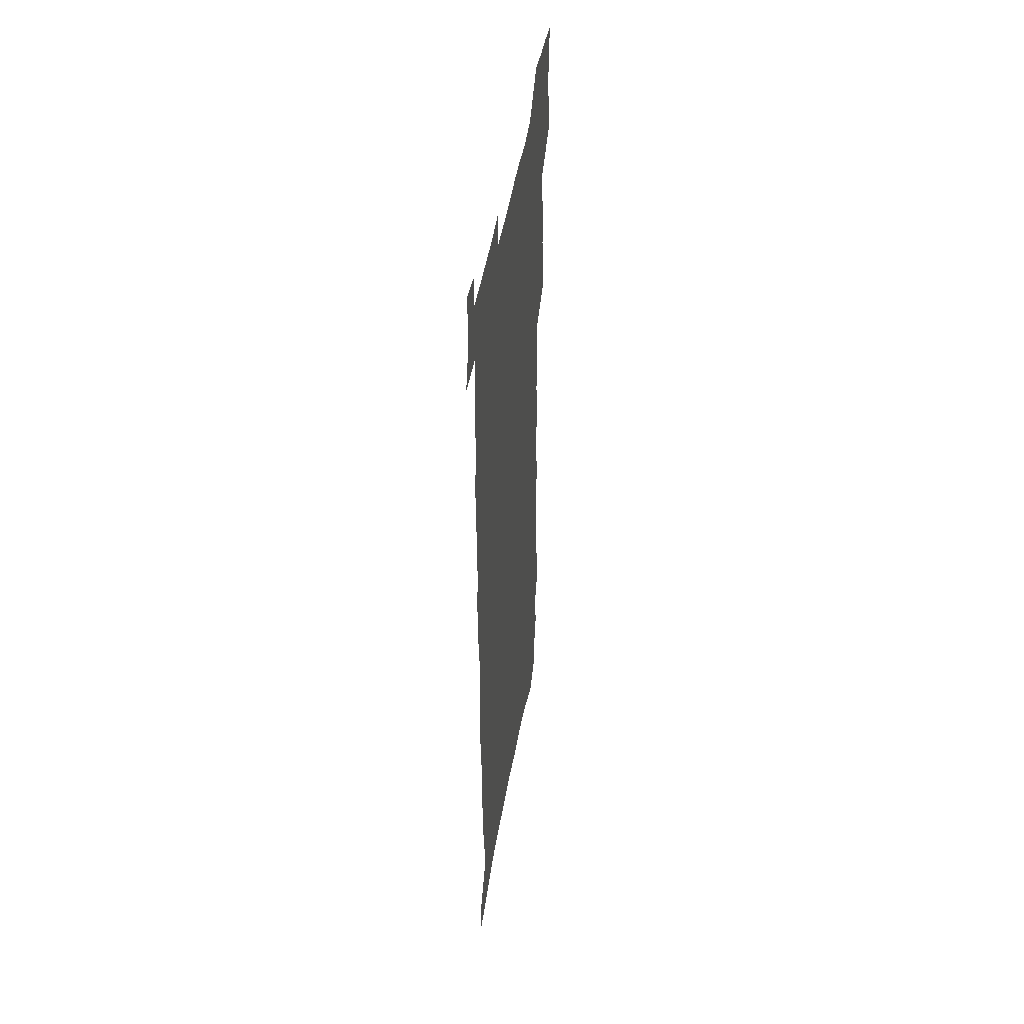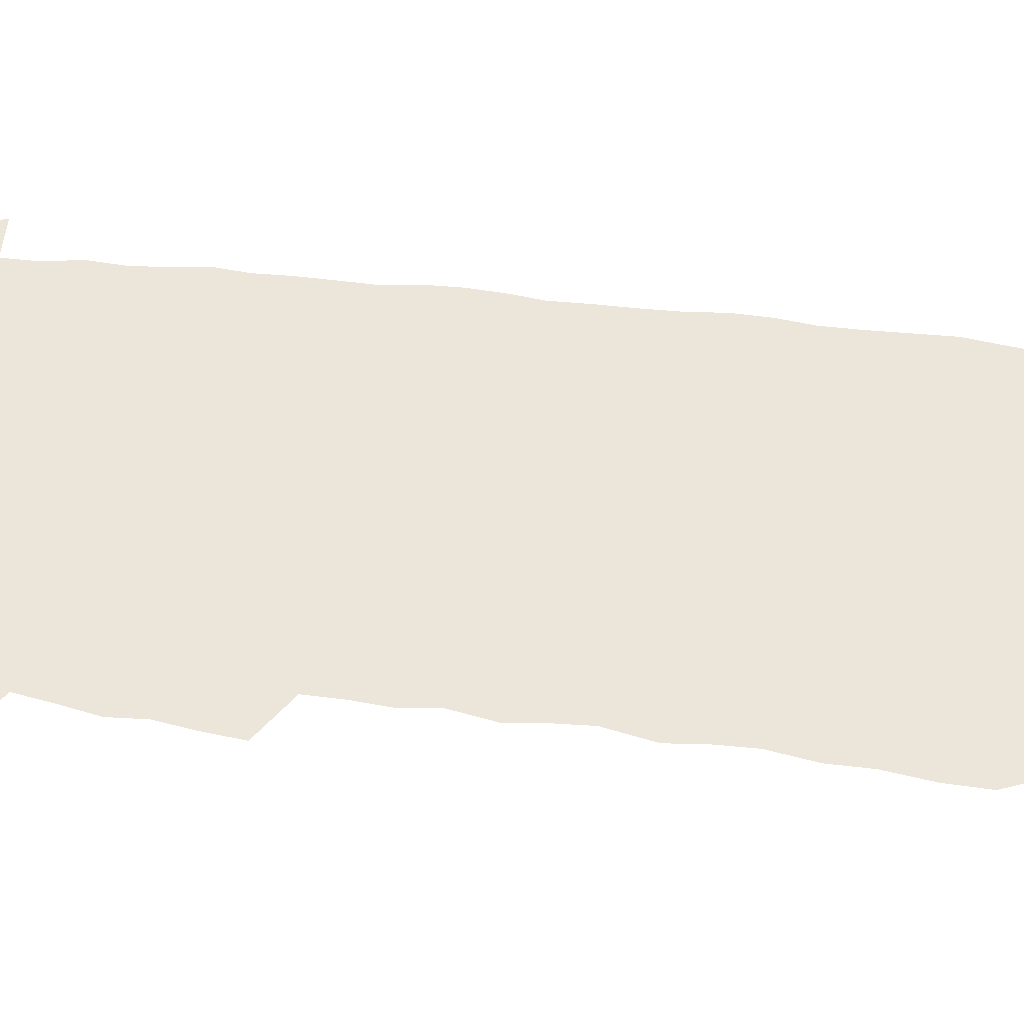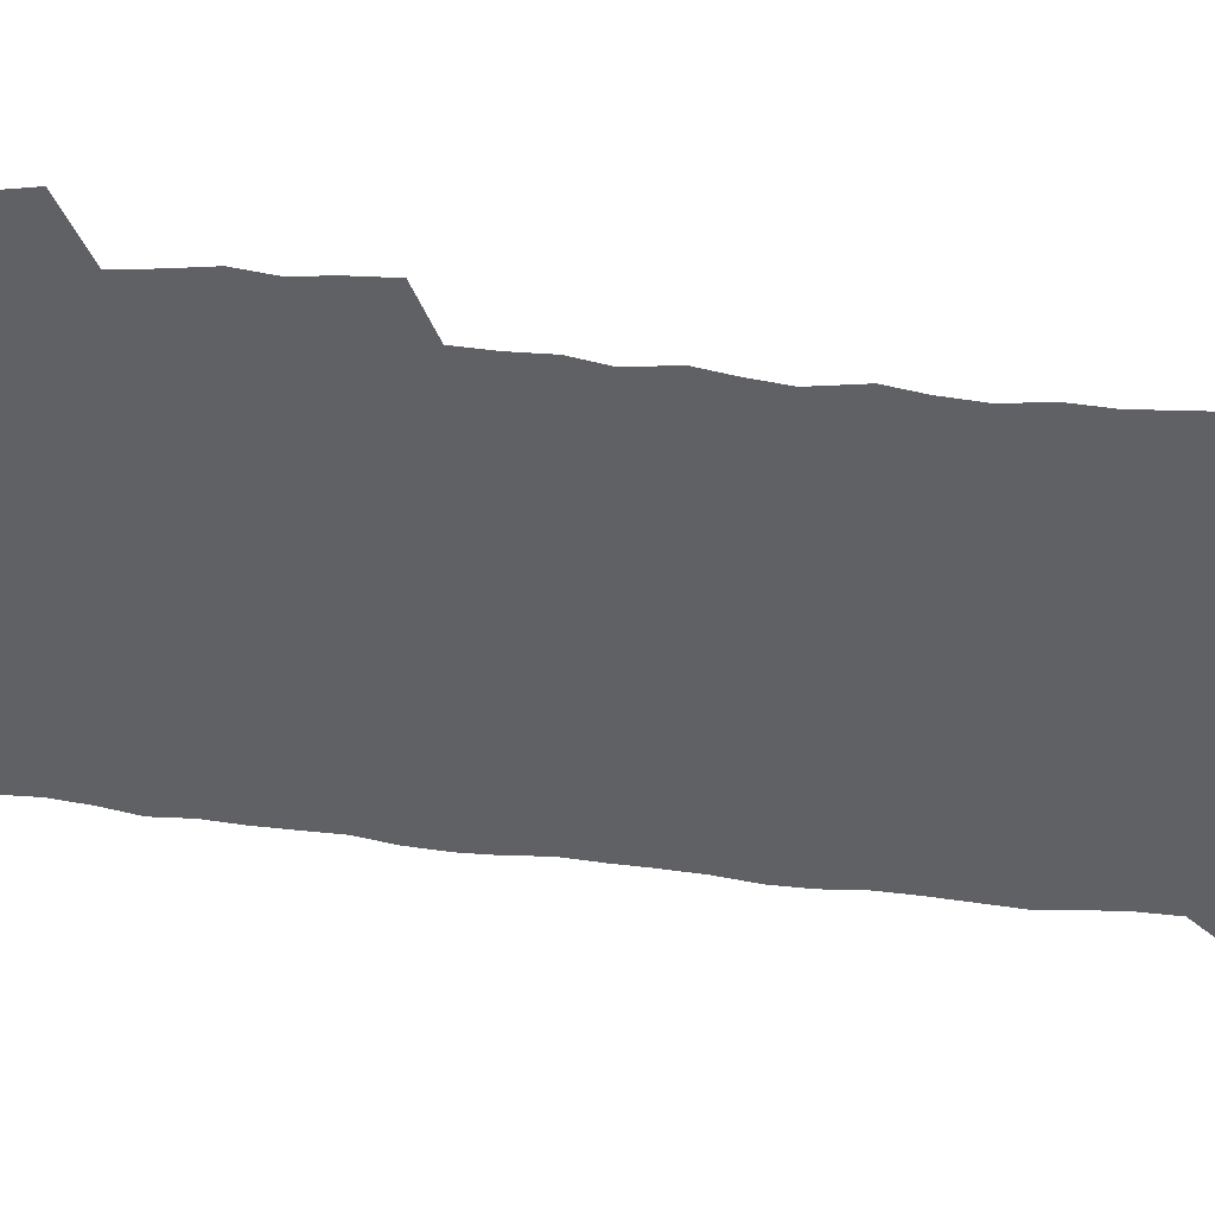
<metadata>
{"format":"obj","ext":"obj","renderer":"f3d","projection":"perspective","resolution":1024,"background":"white","views":[{"elev":46.7,"azim":99.2,"up":"+Y"},{"elev":48.2,"azim":-83.0,"up":"+Z"},{"elev":-48.1,"azim":-99.2,"up":"+Z"}]}
</metadata>
<code>
v 462.3 520.2 0
v 465.8 534.2 0
v 468.5 548.4 0
v 467.9 562.7 0
v 465.9 577.6 0
v 476 429.2 0
v 477.8 444.6 0
v 480.4 460.2 0
v 479.6 474.6 0
v 482.9 489.8 0
v 485.6 504.9 0
v 485.2 518.9 0
v 481.7 533.8 0
v 486.3 547.5 0
v 483.5 562.7 0
v 479.9 580.3 0
v 490.7 138.4 0
v 490.9 156.6 0
v 486.9 170.7 0
v 490.4 191.8 0
v 484.9 204.9 0
v 485.6 222.1 0
v 488.4 240.7 0
v 488.6 257 0
v 491.8 275.2 0
v 491.6 291 0
v 490.2 305.9 0
v 494.5 325.3 0
v 493.7 340.3 0
v 492.1 355 0
v 495.6 372.5 0
v 493.9 387 0
v 495.2 402.4 0
v 495.5 417.2 0
v 498.3 433.1 0
v 498 447.4 0
v 499.8 462.2 0
v 499.9 476.4 0
v 499.7 490.6 0
v 501.7 505.3 0
v 501.2 519.5 0
v 501.5 533.6 0
v 500 548.7 0
v 497.6 564.4 0
v 494.5 581.4 0
v 506.5 125.5 0
v 510.4 149.2 0
v 512.7 169.4 0
v 509.5 183.4 0
v 510.2 201.3 0
v 510.2 218 0
v 512.8 236.5 0
v 513.8 253 0
v 513.6 268.4 0
v 512.4 283 0
v 512.4 298.5 0
v 509.9 312.6 0
v 511.5 329.2 0
v 512.6 345.3 0
v 512.7 360.5 0
v 513.6 376.1 0
v 515.4 391.7 0
v 516 406.1 0
v 513.1 419.8 0
v 514.5 434.8 0
v 516 449.5 0
v 516 463.3 0
v 514.3 477.1 0
v 516.4 491.5 0
v 516.8 505.6 0
v 517.3 519.5 0
v 516.3 533.9 0
v 514.6 549.1 0
v 512.3 564.8 0
v 508.5 584 0
v 524.8 134.4 0
v 526.4 154.5 0
v 528.8 176.1 0
v 526.9 190.4 0
v 528.2 208.6 0
v 529.3 226 0
v 529.7 242 0
v 530.1 257.9 0
v 530.1 273.3 0
v 529.7 288.3 0
v 529.3 303.4 0
v 529.6 318.9 0
v 530 334.3 0
v 530.1 349.2 0
v 529.9 363.8 0
v 530.2 378.8 0
v 530.7 393.5 0
v 530.7 407.9 0
v 530.3 422.1 0
v 530.6 436.4 0
v 530.1 450.2 0
v 530.6 464.2 0
v 533.2 478.7 0
v 532.1 492.2 0
v 532 505.9 0
v 531.7 519.7 0
v 531.6 533.5 0
v 529.9 548.5 0
v 526.5 566.7 0
v 540.6 139.2 0
v 542.1 160 0
v 543.1 179.1 0
v 545.2 199.3 0
v 545.2 215.2 0
v 545.4 231.1 0
v 545.4 246.4 0
v 545.1 261.3 0
v 544.8 276.2 0
v 544.9 291.6 0
v 544.7 306.5 0
v 545.3 322.2 0
v 544.8 336.3 0
v 544.8 351.1 0
v 544.8 365.6 0
v 545.8 381.1 0
v 545.1 394.8 0
v 546.8 410.2 0
v 546.2 423.8 0
v 546.5 437.9 0
v 546.9 451.8 0
v 547 465.5 0
v 546.7 479.1 0
v 546.6 492.6 0
v 546.5 506.1 0
v 545.9 519.7 0
v 546.8 533 0
v 544.3 549 0
v 542.7 564.6 0
v 555 140.5 0
v 556.2 160.6 0
v 558.1 183.3 0
v 559.5 203 0
v 559.4 218.2 0
v 560 234.5 0
v 559.6 248.8 0
v 559.7 264.1 0
v 559.5 279 0
v 559 293.4 0
v 559.4 309.2 0
v 558.9 323.2 0
v 559.2 338.3 0
v 559.2 352.8 0
v 558.6 366.2 0
v 559.7 382 0
v 559.7 396.2 0
v 560.5 410.9 0
v 560.5 424.6 0
v 560.3 438.2 0
v 560.8 452.3 0
v 560.8 465.9 0
v 560.7 479.4 0
v 560.6 492.9 0
v 560.5 506.4 0
v 560.2 519.8 0
v 560.4 533 0
v 559.1 547.9 0
v 556.6 566.7 0
v 569.2 140.4 0
v 571.4 166.5 0
v 571.8 184 0
v 572.7 203.2 0
v 573.8 222.4 0
v 573.8 236.7 0
v 573.4 250.5 0
v 573.4 265.4 0
v 573.4 280.7 0
v 573.3 295.6 0
v 573.3 310.4 0
v 573.5 325.5 0
v 573.3 339.8 0
v 572.5 353.3 0
v 573.9 369.4 0
v 574.3 383.9 0
v 574.2 397.5 0
v 574.4 411.5 0
v 574.3 425.2 0
v 574.4 439 0
v 574.9 453 0
v 574.3 466.4 0
v 574.4 479.8 0
v 574.7 493.3 0
v 574.4 506.7 0
v 574.1 520.1 0
v 573.7 533.9 0
v 572.8 548.7 0
v 571.1 566.3 0
v 584 144.2 0
v 585.3 168.6 0
v 585.8 186.6 0
v 586.3 204.5 0
v 586.7 220.9 0
v 586.8 237.4 0
v 586.9 251.6 0
v 586.9 265.7 0
v 587.1 282.5 0
v 586.8 296 0
v 587 311.6 0
v 587 325.8 0
v 587.2 341.3 0
v 587.1 355.2 0
v 587.4 369.8 0
v 587.4 383.4 0
v 587.8 398 0
v 587.8 411.7 0
v 587.9 425.6 0
v 587.9 439 0
v 588 453.1 0
v 588.2 466.7 0
v 588.1 480.1 0
v 588 493.5 0
v 588.1 506.9 0
v 587.8 520.4 0
v 587.5 534 0
v 586.8 548.8 0
v 585.8 565.1 0
v 598.3 144.9 0
v 598.9 167.8 0
v 599.5 188.7 0
v 599.6 204.6 0
v 599.8 220.5 0
v 599.5 238.1 0
v 600.4 250.6 0
v 600.3 265.6 0
v 600.3 282.3 0
v 600.3 296.6 0
v 600.4 311 0
v 600.4 325.6 0
v 600.5 342.3 0
v 600.6 355.4 0
v 601 370.5 0
v 601.1 384.4 0
v 601.3 397.9 0
v 601.3 411.9 0
v 601.4 425.5 0
v 601.4 439.1 0
v 601.6 453.4 0
v 601.7 466.8 0
v 601.6 480.2 0
v 601.6 493.7 0
v 601.6 507.2 0
v 601.5 520.5 0
v 601.2 533.7 0
v 600.6 550 0
v 600.1 565.1 0
v 612.5 145 0
v 612.6 165.6 0
v 612.9 187.4 0
v 613 205.2 0
v 613.3 219.8 0
v 613.3 235.8 0
v 613.5 251.9 0
v 613.7 265.3 0
v 613.5 282.5 0
v 613.6 296.6 0
v 614 310.7 0
v 614 325.9 0
v 614 341 0
v 614.1 356.3 0
v 614.4 370 0
v 614.9 383.5 0
v 614.7 398.1 0
v 615 411.6 0
v 615.1 425.4 0
v 614.9 439.6 0
v 615.2 453.2 0
v 615.1 466.8 0
v 615.3 480.3 0
v 615.6 494 0
v 615.2 507.7 0
v 615.1 521.1 0
v 614.8 534.7 0
v 614.8 549.2 0
v 614.3 565.5 0
v 613.7 582.2 0
v 626.6 146.1 0
v 626.5 169.5 0
v 626.9 184.6 0
v 626.1 204.8 0
v 626.7 219.2 0
v 627.3 233.8 0
v 627.1 250.2 0
v 627 266 0
v 627.2 280.8 0
v 627.7 294.7 0
v 627.7 309.9 0
v 627.7 325.1 0
v 627.5 340.6 0
v 627.5 355.5 0
v 627.8 369.4 0
v 628.4 383.1 0
v 628.5 397.3 0
v 628.5 411.3 0
v 628.9 425 0
v 629.6 438.5 0
v 628.8 453.1 0
v 628.6 466.8 0
v 629 480.3 0
v 629.2 494.1 0
v 629.2 507.8 0
v 629 521.5 0
v 628.9 535.3 0
v 628.8 549.4 0
v 628.8 564.2 0
v 628.6 580.1 0
v 640.8 145.7 0
v 640.1 167.5 0
v 640.6 183.4 0
v 640.8 200.3 0
v 641.1 216 0
v 641.3 231.7 0
v 641 248.2 0
v 642.6 262 0
v 641.5 278.9 0
v 640.8 295.4 0
v 641.2 309.4 0
v 641.9 323.4 0
v 641.8 338.5 0
v 643.4 352.2 0
v 642.1 367.9 0
v 643 381.6 0
v 644 395.4 0
v 643.1 410.3 0
v 643 424.4 0
v 643.2 438.4 0
v 642.7 452.7 0
v 644.1 466.3 0
v 643.1 480.3 0
v 643.5 494.1 0
v 643.5 507.9 0
v 643.4 521.8 0
v 643.1 535.8 0
v 643.1 550 0
v 642.9 564.3 0
v 642.8 580.2 0
v 655.2 143.2 0
v 653.5 166.3 0
v 655 180.4 0
v 656 195.8 0
v 655.8 212.7 0
v 655.6 229 0
v 656.3 244.2 0
v 657 259.4 0
v 656.6 275.5 0
v 657.3 290.5 0
v 657.6 305.4 0
v 656.3 321.4 0
v 658.1 335.1 0
v 658.7 349.6 0
v 656.7 365.9 0
v 658.1 379.6 0
v 658.9 393.9 0
v 657.9 409 0
v 657.9 423.2 0
v 658.7 437.2 0
v 658.4 451.5 0
v 659.6 465.4 0
v 658.6 479.9 0
v 658.4 493.9 0
v 658.5 507.9 0
v 659.4 522.2 0
v 658.3 536.6 0
v 657.9 550.9 0
v 657.1 564.9 0
v 657.1 579.9 0
v 670.4 138.9 0
v 669.3 159.4 0
v 670.3 175.4 0
v 670.7 192 0
v 672.6 206.6 0
v 674.7 221.2 0
v 674.4 237.6 0
v 674 253.9 0
v 674.2 269.6 0
v 676.2 284.1 0
v 676.7 299.2 0
v 675.4 315.7 0
v 675.1 331.1 0
v 675.3 346.2 0
v 675 361.6 0
v 676.9 375.8 0
v 677.9 390.2 0
v 677.6 405.3 0
v 675.7 420.9 0
v 676.1 435.4 0
v 676.5 449.8 0
v 676.1 464.4 0
v 677.6 478.7 0
v 675.4 493.5 0
v 674.5 507.9 0
v 675.6 522.3 0
v 673 537.5 0
v 673.1 552.1 0
v 671.9 566.2 0
v 671.5 580.6 0
v 670.8 594.9 0
v 685.2 135.6 0
v 685.1 153.6 0
v 692.8 553.2 0
v 687.6 568.2 0
v 686.3 582.1 0
v 686.8 597.8 0
f 11 12 1
f 1 12 2
f 12 13 2
f 2 13 3
f 13 14 3
f 3 14 4
f 14 15 4
f 4 15 5
f 15 16 5
f 34 35 6
f 6 35 7
f 35 36 7
f 7 36 8
f 36 37 8
f 8 37 9
f 37 38 9
f 9 38 10
f 38 39 10
f 10 39 11
f 39 40 11
f 11 40 12
f 40 41 12
f 12 41 13
f 41 42 13
f 13 42 14
f 42 43 14
f 14 43 15
f 43 44 15
f 15 44 16
f 44 45 16
f 46 47 17
f 17 47 18
f 47 48 18
f 18 48 19
f 48 49 19
f 19 49 20
f 49 50 20
f 20 50 21
f 50 51 21
f 21 51 22
f 51 52 22
f 22 52 23
f 52 53 23
f 23 53 24
f 53 54 24
f 24 54 25
f 54 55 25
f 25 55 26
f 55 56 26
f 26 56 27
f 56 57 27
f 27 57 28
f 57 58 28
f 28 58 29
f 58 59 29
f 29 59 30
f 59 60 30
f 30 60 31
f 60 61 31
f 31 61 32
f 61 62 32
f 32 62 33
f 62 63 33
f 33 63 34
f 63 64 34
f 34 64 35
f 64 65 35
f 35 65 36
f 65 66 36
f 36 66 37
f 66 67 37
f 37 67 38
f 67 68 38
f 38 68 39
f 68 69 39
f 39 69 40
f 69 70 40
f 40 70 41
f 70 71 41
f 41 71 42
f 71 72 42
f 42 72 43
f 72 73 43
f 43 73 44
f 73 74 44
f 44 74 45
f 74 75 45
f 46 76 47
f 76 77 47
f 47 77 48
f 77 78 48
f 48 78 49
f 78 79 49
f 49 79 50
f 79 80 50
f 50 80 51
f 80 81 51
f 51 81 52
f 81 82 52
f 52 82 53
f 82 83 53
f 53 83 54
f 83 84 54
f 54 84 55
f 84 85 55
f 55 85 56
f 85 86 56
f 56 86 57
f 86 87 57
f 57 87 58
f 87 88 58
f 58 88 59
f 88 89 59
f 59 89 60
f 89 90 60
f 60 90 61
f 90 91 61
f 61 91 62
f 91 92 62
f 62 92 63
f 92 93 63
f 63 93 64
f 93 94 64
f 64 94 65
f 94 95 65
f 65 95 66
f 95 96 66
f 66 96 67
f 96 97 67
f 67 97 68
f 97 98 68
f 68 98 69
f 98 99 69
f 69 99 70
f 99 100 70
f 70 100 71
f 100 101 71
f 71 101 72
f 101 102 72
f 72 102 73
f 102 103 73
f 73 103 74
f 103 104 74
f 74 104 75
f 76 105 77
f 105 106 77
f 77 106 78
f 106 107 78
f 78 107 79
f 107 108 79
f 79 108 80
f 108 109 80
f 80 109 81
f 109 110 81
f 81 110 82
f 110 111 82
f 82 111 83
f 111 112 83
f 83 112 84
f 112 113 84
f 84 113 85
f 113 114 85
f 85 114 86
f 114 115 86
f 86 115 87
f 115 116 87
f 87 116 88
f 116 117 88
f 88 117 89
f 117 118 89
f 89 118 90
f 118 119 90
f 90 119 91
f 119 120 91
f 91 120 92
f 120 121 92
f 92 121 93
f 121 122 93
f 93 122 94
f 122 123 94
f 94 123 95
f 123 124 95
f 95 124 96
f 124 125 96
f 96 125 97
f 125 126 97
f 97 126 98
f 126 127 98
f 98 127 99
f 127 128 99
f 99 128 100
f 128 129 100
f 100 129 101
f 129 130 101
f 101 130 102
f 130 131 102
f 102 131 103
f 131 132 103
f 103 132 104
f 132 133 104
f 105 134 106
f 134 135 106
f 106 135 107
f 135 136 107
f 107 136 108
f 136 137 108
f 108 137 109
f 137 138 109
f 109 138 110
f 138 139 110
f 110 139 111
f 139 140 111
f 111 140 112
f 140 141 112
f 112 141 113
f 141 142 113
f 113 142 114
f 142 143 114
f 114 143 115
f 143 144 115
f 115 144 116
f 144 145 116
f 116 145 117
f 145 146 117
f 117 146 118
f 146 147 118
f 118 147 119
f 147 148 119
f 119 148 120
f 148 149 120
f 120 149 121
f 149 150 121
f 121 150 122
f 150 151 122
f 122 151 123
f 151 152 123
f 123 152 124
f 152 153 124
f 124 153 125
f 153 154 125
f 125 154 126
f 154 155 126
f 126 155 127
f 155 156 127
f 127 156 128
f 156 157 128
f 128 157 129
f 157 158 129
f 129 158 130
f 158 159 130
f 130 159 131
f 159 160 131
f 131 160 132
f 160 161 132
f 132 161 133
f 161 162 133
f 134 163 135
f 163 164 135
f 135 164 136
f 164 165 136
f 136 165 137
f 165 166 137
f 137 166 138
f 166 167 138
f 138 167 139
f 167 168 139
f 139 168 140
f 168 169 140
f 140 169 141
f 169 170 141
f 141 170 142
f 170 171 142
f 142 171 143
f 171 172 143
f 143 172 144
f 172 173 144
f 144 173 145
f 173 174 145
f 145 174 146
f 174 175 146
f 146 175 147
f 175 176 147
f 147 176 148
f 176 177 148
f 148 177 149
f 177 178 149
f 149 178 150
f 178 179 150
f 150 179 151
f 179 180 151
f 151 180 152
f 180 181 152
f 152 181 153
f 181 182 153
f 153 182 154
f 182 183 154
f 154 183 155
f 183 184 155
f 155 184 156
f 184 185 156
f 156 185 157
f 185 186 157
f 157 186 158
f 186 187 158
f 158 187 159
f 187 188 159
f 159 188 160
f 188 189 160
f 160 189 161
f 189 190 161
f 161 190 162
f 190 191 162
f 163 192 164
f 192 193 164
f 164 193 165
f 193 194 165
f 165 194 166
f 194 195 166
f 166 195 167
f 195 196 167
f 167 196 168
f 196 197 168
f 168 197 169
f 197 198 169
f 169 198 170
f 198 199 170
f 170 199 171
f 199 200 171
f 171 200 172
f 200 201 172
f 172 201 173
f 201 202 173
f 173 202 174
f 202 203 174
f 174 203 175
f 203 204 175
f 175 204 176
f 204 205 176
f 176 205 177
f 205 206 177
f 177 206 178
f 206 207 178
f 178 207 179
f 207 208 179
f 179 208 180
f 208 209 180
f 180 209 181
f 209 210 181
f 181 210 182
f 210 211 182
f 182 211 183
f 211 212 183
f 183 212 184
f 212 213 184
f 184 213 185
f 213 214 185
f 185 214 186
f 214 215 186
f 186 215 187
f 215 216 187
f 187 216 188
f 216 217 188
f 188 217 189
f 217 218 189
f 189 218 190
f 218 219 190
f 190 219 191
f 219 220 191
f 192 221 193
f 221 222 193
f 193 222 194
f 222 223 194
f 194 223 195
f 223 224 195
f 195 224 196
f 224 225 196
f 196 225 197
f 225 226 197
f 197 226 198
f 226 227 198
f 198 227 199
f 227 228 199
f 199 228 200
f 228 229 200
f 200 229 201
f 229 230 201
f 201 230 202
f 230 231 202
f 202 231 203
f 231 232 203
f 203 232 204
f 232 233 204
f 204 233 205
f 233 234 205
f 205 234 206
f 234 235 206
f 206 235 207
f 235 236 207
f 207 236 208
f 236 237 208
f 208 237 209
f 237 238 209
f 209 238 210
f 238 239 210
f 210 239 211
f 239 240 211
f 211 240 212
f 240 241 212
f 212 241 213
f 241 242 213
f 213 242 214
f 242 243 214
f 214 243 215
f 243 244 215
f 215 244 216
f 244 245 216
f 216 245 217
f 245 246 217
f 217 246 218
f 246 247 218
f 218 247 219
f 247 248 219
f 219 248 220
f 248 249 220
f 221 250 222
f 250 251 222
f 222 251 223
f 251 252 223
f 223 252 224
f 252 253 224
f 224 253 225
f 253 254 225
f 225 254 226
f 254 255 226
f 226 255 227
f 255 256 227
f 227 256 228
f 256 257 228
f 228 257 229
f 257 258 229
f 229 258 230
f 258 259 230
f 230 259 231
f 259 260 231
f 231 260 232
f 260 261 232
f 232 261 233
f 261 262 233
f 233 262 234
f 262 263 234
f 234 263 235
f 263 264 235
f 235 264 236
f 264 265 236
f 236 265 237
f 265 266 237
f 237 266 238
f 266 267 238
f 238 267 239
f 267 268 239
f 239 268 240
f 268 269 240
f 240 269 241
f 269 270 241
f 241 270 242
f 270 271 242
f 242 271 243
f 271 272 243
f 243 272 244
f 272 273 244
f 244 273 245
f 273 274 245
f 245 274 246
f 274 275 246
f 246 275 247
f 275 276 247
f 247 276 248
f 276 277 248
f 248 277 249
f 277 278 249
f 250 280 251
f 280 281 251
f 251 281 252
f 281 282 252
f 252 282 253
f 282 283 253
f 253 283 254
f 283 284 254
f 254 284 255
f 284 285 255
f 255 285 256
f 285 286 256
f 256 286 257
f 286 287 257
f 257 287 258
f 287 288 258
f 258 288 259
f 288 289 259
f 259 289 260
f 289 290 260
f 260 290 261
f 290 291 261
f 261 291 262
f 291 292 262
f 262 292 263
f 292 293 263
f 263 293 264
f 293 294 264
f 264 294 265
f 294 295 265
f 265 295 266
f 295 296 266
f 266 296 267
f 296 297 267
f 267 297 268
f 297 298 268
f 268 298 269
f 298 299 269
f 269 299 270
f 299 300 270
f 270 300 271
f 300 301 271
f 271 301 272
f 301 302 272
f 272 302 273
f 302 303 273
f 273 303 274
f 303 304 274
f 274 304 275
f 304 305 275
f 275 305 276
f 305 306 276
f 276 306 277
f 306 307 277
f 277 307 278
f 307 308 278
f 278 308 279
f 308 309 279
f 280 310 281
f 310 311 281
f 281 311 282
f 311 312 282
f 282 312 283
f 312 313 283
f 283 313 284
f 313 314 284
f 284 314 285
f 314 315 285
f 285 315 286
f 315 316 286
f 286 316 287
f 316 317 287
f 287 317 288
f 317 318 288
f 288 318 289
f 318 319 289
f 289 319 290
f 319 320 290
f 290 320 291
f 320 321 291
f 291 321 292
f 321 322 292
f 292 322 293
f 322 323 293
f 293 323 294
f 323 324 294
f 294 324 295
f 324 325 295
f 295 325 296
f 325 326 296
f 296 326 297
f 326 327 297
f 297 327 298
f 327 328 298
f 298 328 299
f 328 329 299
f 299 329 300
f 329 330 300
f 300 330 301
f 330 331 301
f 301 331 302
f 331 332 302
f 302 332 303
f 332 333 303
f 303 333 304
f 333 334 304
f 304 334 305
f 334 335 305
f 305 335 306
f 335 336 306
f 306 336 307
f 336 337 307
f 307 337 308
f 337 338 308
f 308 338 309
f 338 339 309
f 310 340 311
f 340 341 311
f 311 341 312
f 341 342 312
f 312 342 313
f 342 343 313
f 313 343 314
f 343 344 314
f 314 344 315
f 344 345 315
f 315 345 316
f 345 346 316
f 316 346 317
f 346 347 317
f 317 347 318
f 347 348 318
f 318 348 319
f 348 349 319
f 319 349 320
f 349 350 320
f 320 350 321
f 350 351 321
f 321 351 322
f 351 352 322
f 322 352 323
f 352 353 323
f 323 353 324
f 353 354 324
f 324 354 325
f 354 355 325
f 325 355 326
f 355 356 326
f 326 356 327
f 356 357 327
f 327 357 328
f 357 358 328
f 328 358 329
f 358 359 329
f 329 359 330
f 359 360 330
f 330 360 331
f 360 361 331
f 331 361 332
f 361 362 332
f 332 362 333
f 362 363 333
f 333 363 334
f 363 364 334
f 334 364 335
f 364 365 335
f 335 365 336
f 365 366 336
f 336 366 337
f 366 367 337
f 337 367 338
f 367 368 338
f 338 368 339
f 368 369 339
f 340 370 341
f 370 371 341
f 341 371 342
f 371 372 342
f 342 372 343
f 372 373 343
f 343 373 344
f 373 374 344
f 344 374 345
f 374 375 345
f 345 375 346
f 375 376 346
f 346 376 347
f 376 377 347
f 347 377 348
f 377 378 348
f 348 378 349
f 378 379 349
f 349 379 350
f 379 380 350
f 350 380 351
f 380 381 351
f 351 381 352
f 381 382 352
f 352 382 353
f 382 383 353
f 353 383 354
f 383 384 354
f 354 384 355
f 384 385 355
f 355 385 356
f 385 386 356
f 356 386 357
f 386 387 357
f 357 387 358
f 387 388 358
f 358 388 359
f 388 389 359
f 359 389 360
f 389 390 360
f 360 390 361
f 390 391 361
f 361 391 362
f 391 392 362
f 362 392 363
f 392 393 363
f 363 393 364
f 393 394 364
f 364 394 365
f 394 395 365
f 365 395 366
f 395 396 366
f 366 396 367
f 396 397 367
f 367 397 368
f 397 398 368
f 368 398 369
f 398 399 369
f 370 401 371
f 401 402 371
f 371 402 372
f 397 403 398
f 403 404 398
f 398 404 399
f 404 405 399
f 399 405 400
f 405 406 400

</code>
